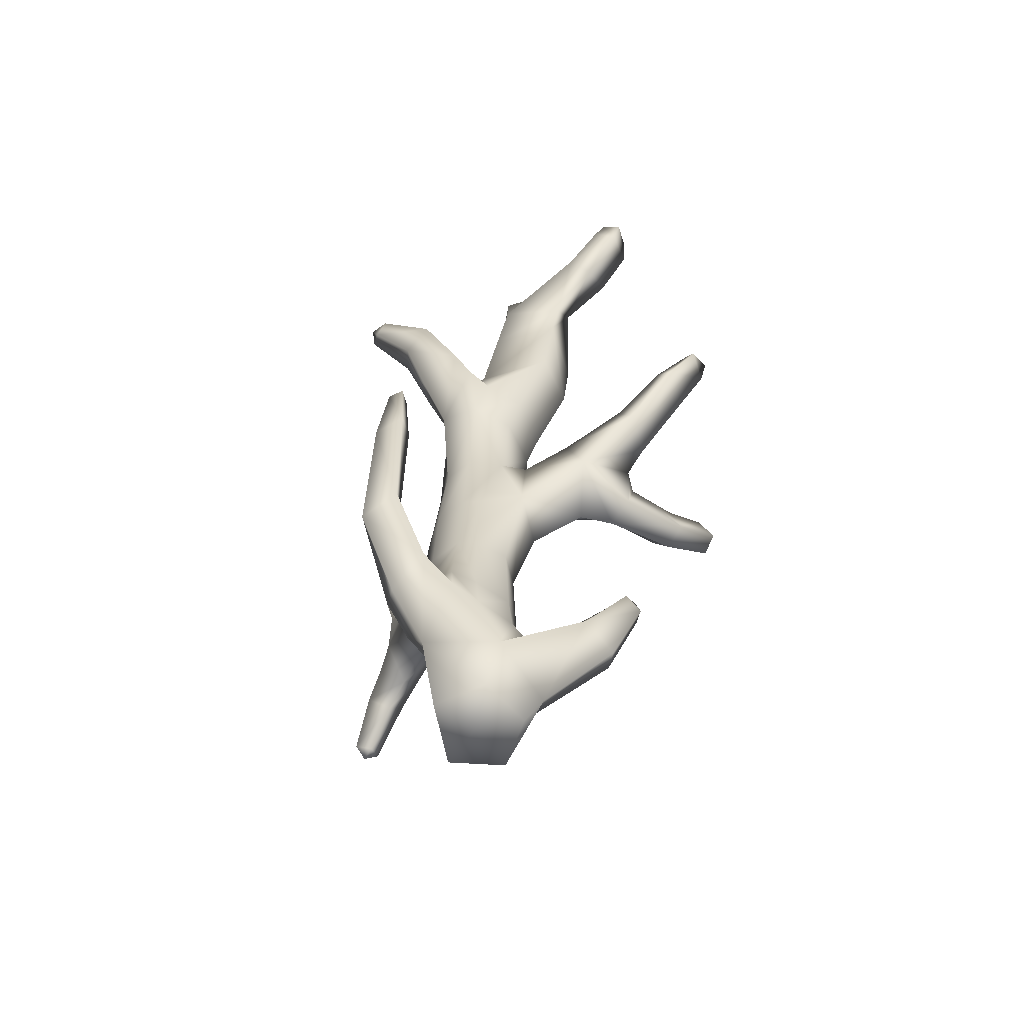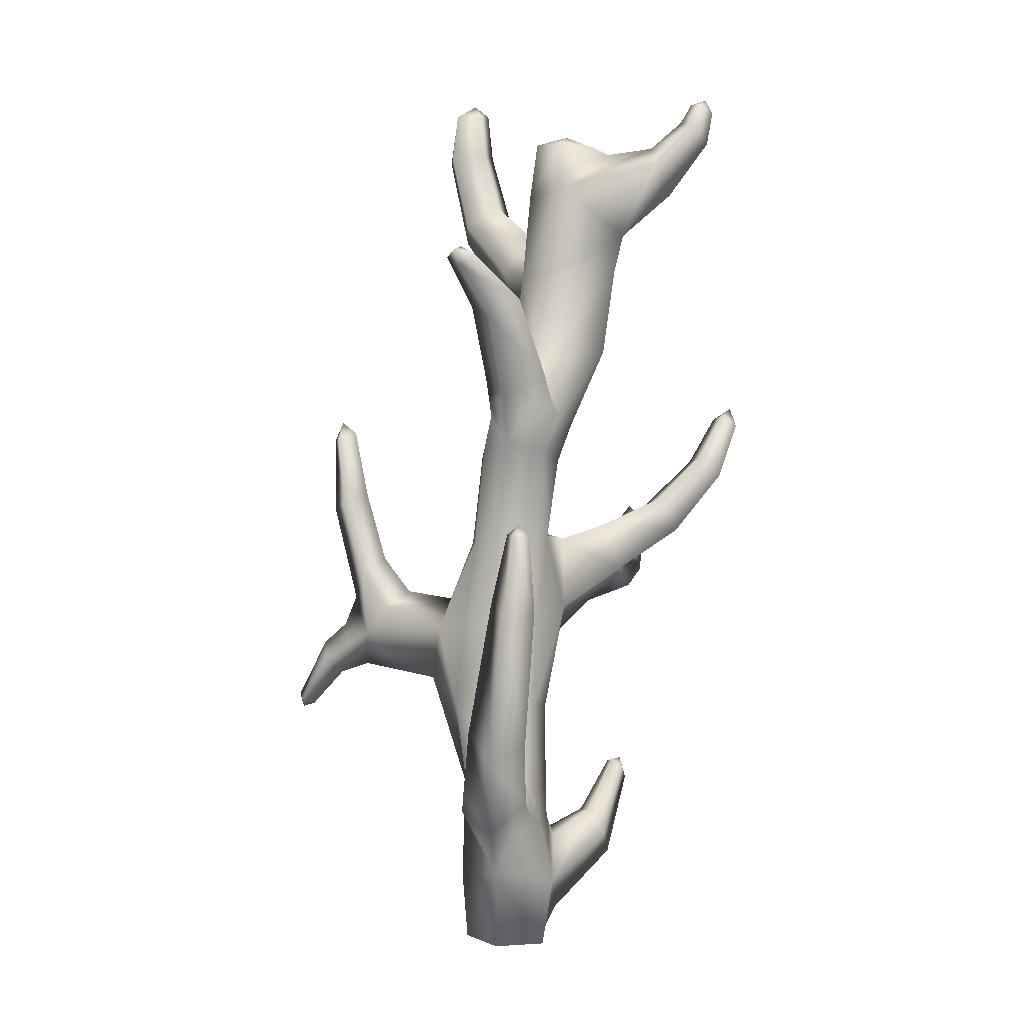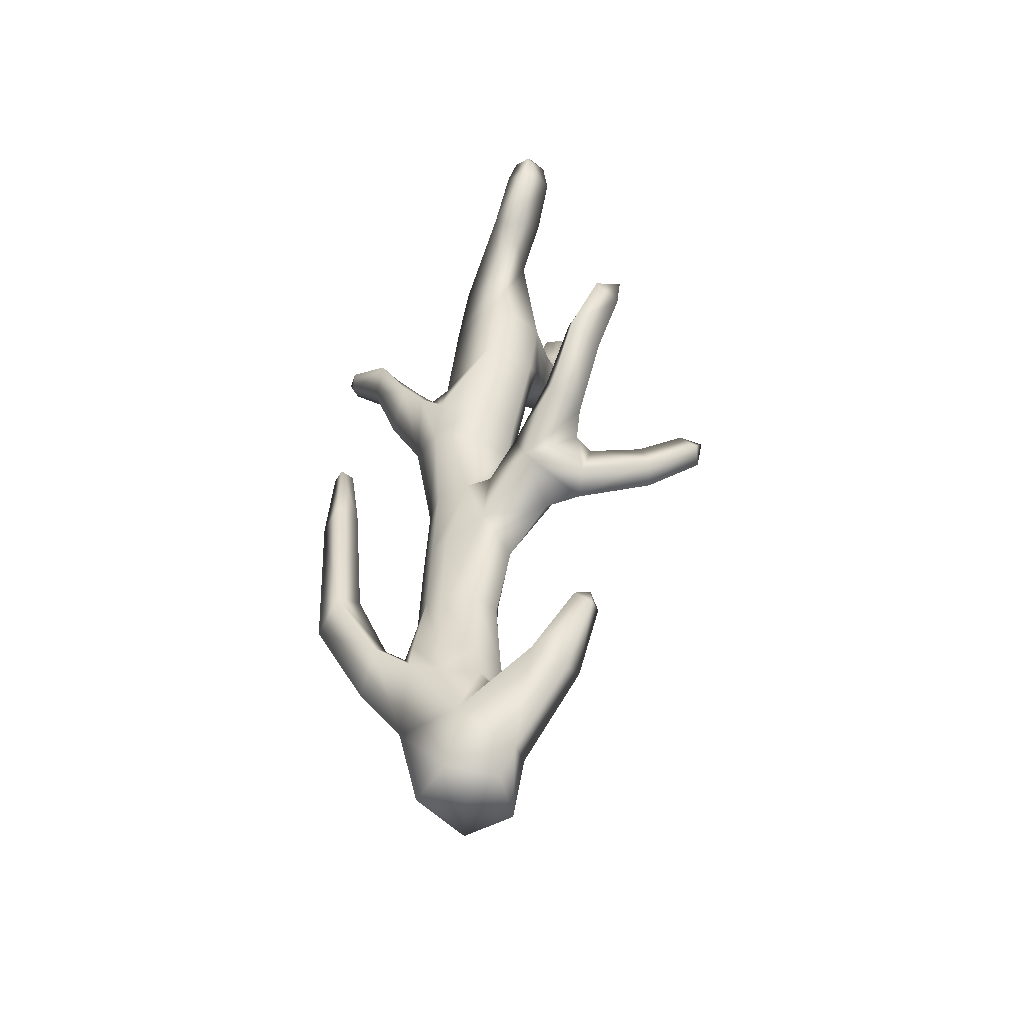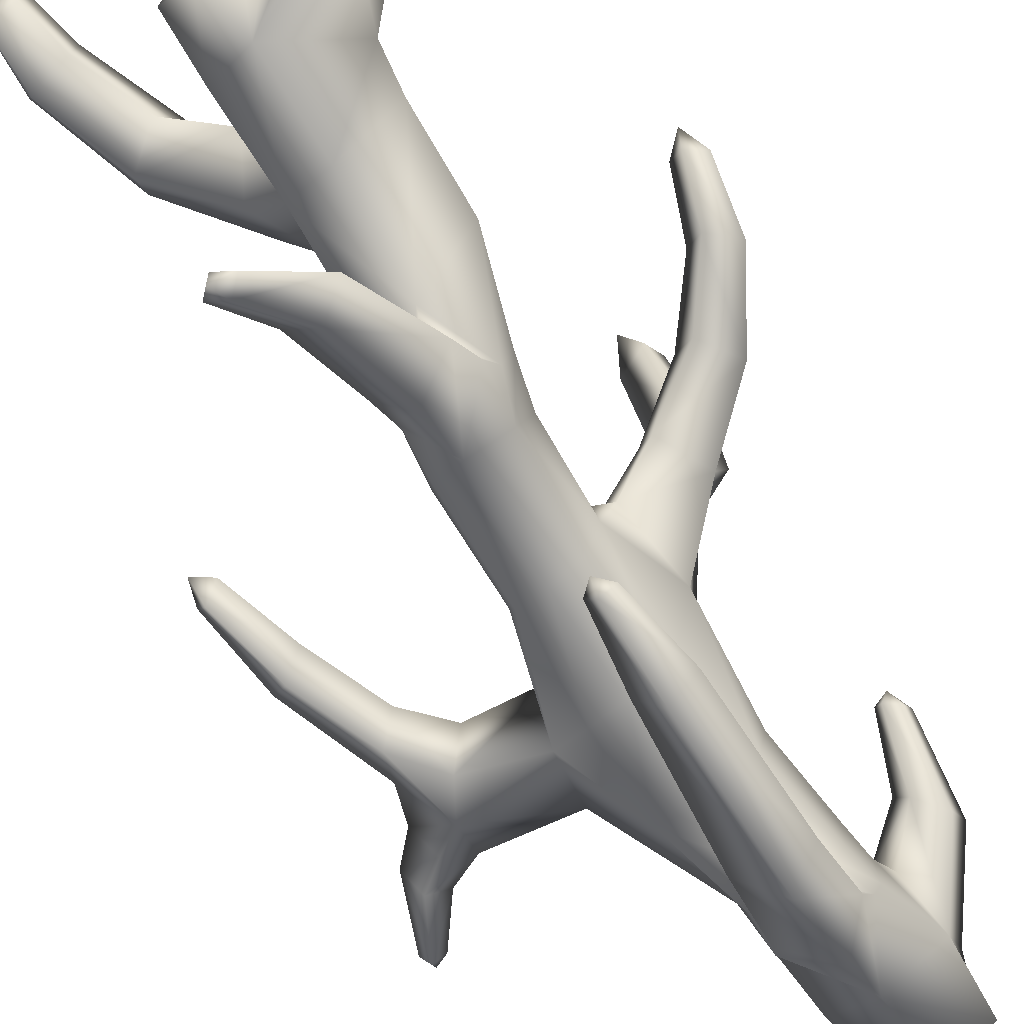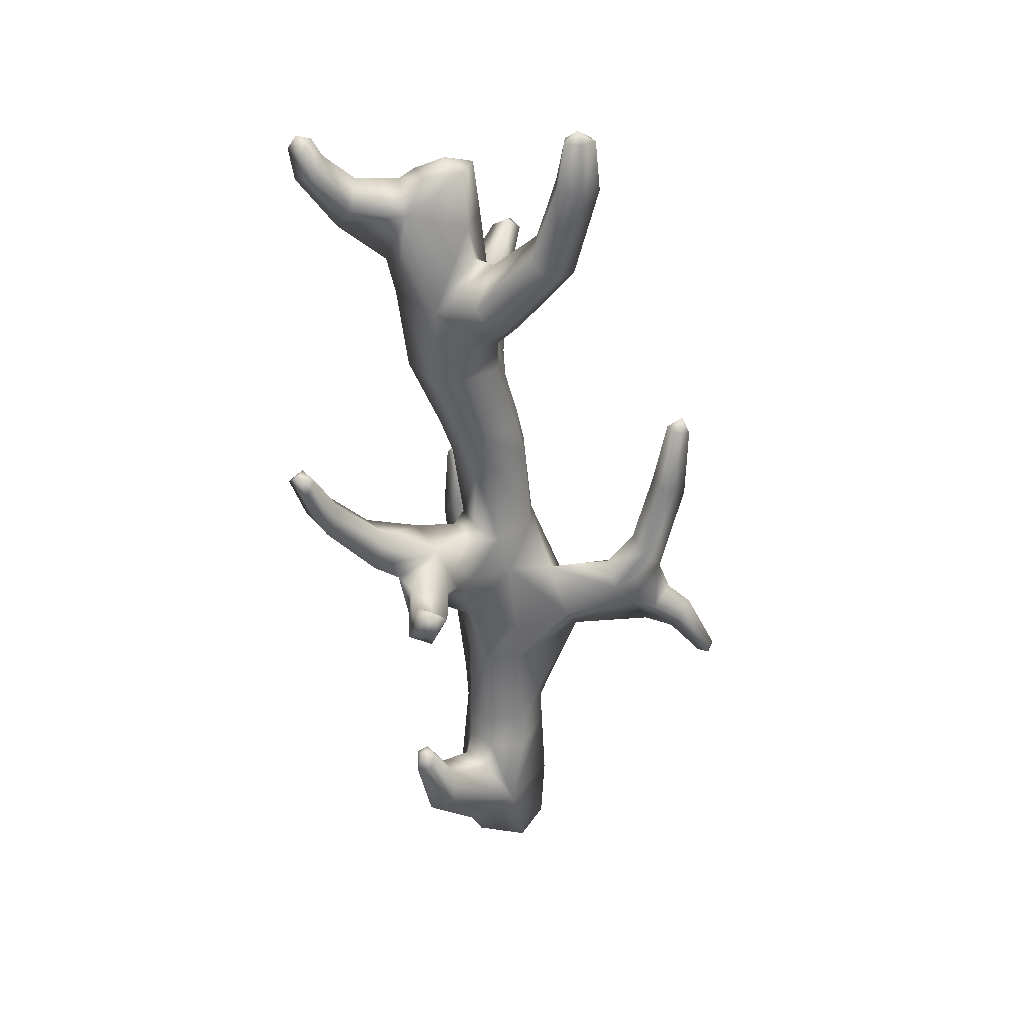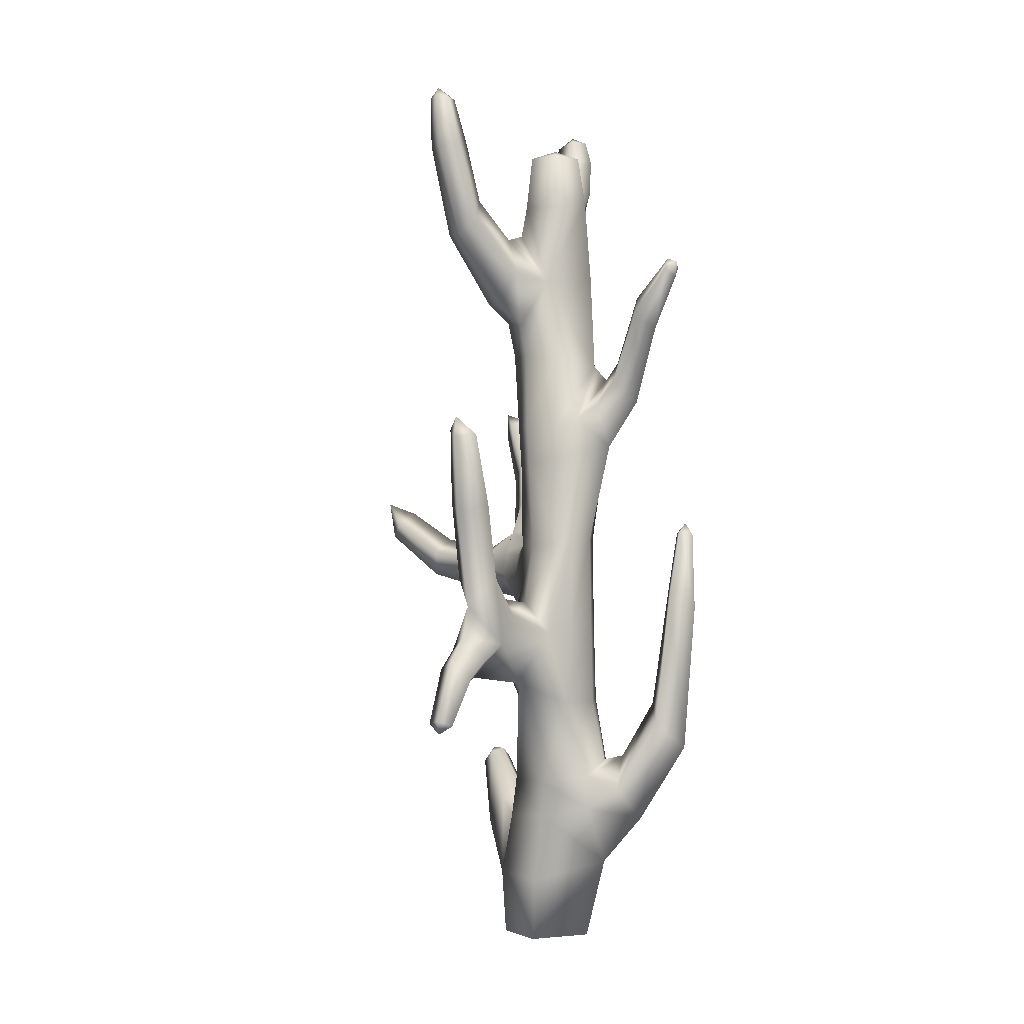
<metadata>
{"format":"obj","ext":"obj","renderer":"f3d","projection":"perspective","resolution":1024,"background":"white","views":[{"elev":-61.8,"azim":-126.0,"up":"+Y"},{"elev":0.3,"azim":-167.1,"up":"+Y"},{"elev":-54.3,"azim":-93.6,"up":"+Y"},{"elev":-71.8,"azim":-142.0,"up":"+Z"},{"elev":31.3,"azim":-5.0,"up":"+Y"},{"elev":0.8,"azim":113.0,"up":"+Y"}]}
</metadata>
<code>
o Coral_B_03_LOD2_Cylinder.437
v 24.38 5.443 -10.66
v 25.05 5.457 -10.61
v 25.38 2.664 -10.59
v 25.22 1.837 -10.75
v 24.54 1.805 -10.76
v 24.27 4.278 -9.383
v 25.16 4.44 -10.57
v 24.56 4.46 -10.59
v 24.63 2.645 -10.65
v 25.06 1.744 -9.847
v 24.68 1.734 -9.87
v 24.46 1.739 -10.13
v 25.34 1.762 -10.3
v 24.63 3.556 -10.62
v 24.3 5.338 -10.25
v 24.52 5.307 -9.824
v 25.11 5.329 -10.02
v 24.77 5.308 -9.79
v 24.41 4.498 -10.27
v 24.54 4.531 -9.832
v 25.05 7.563 -11.64
v 24.89 7.47 -11.71
v 25.03 7.356 -11.73
v 25.19 7.446 -11.66
v 24.49 7.026 -11.35
v 24.73 7.168 -11.18
v 25.03 6.96 -11.25
v 24.78 6.832 -11.41
v 24.99 5.828 -10.55
v 24.74 5.514 -10.85
v 24.21 5.81 -10.61
v 24.4 6.439 -10.55
v 24.27 6.231 -11.05
v 24.5 6.465 -10.87
v 24.94 6.223 -10.97
v 24.71 6.003 -11.17
v 22.8 9.256 -9.477
v 22.89 9.329 -9.682
v 22.78 9.306 -9.821
v 22.65 9.231 -9.686
v 24.19 8.348 -10.35
v 23.61 7.848 -9.988
v 23.78 8.752 -9.998
v 23.82 8.464 -9.664
v 27.31 2.62 -9.825
v 27.23 2.561 -9.961
v 27.33 2.607 -10.09
v 27.4 2.662 -9.959
v 26.49 3.391 -10.29
v 26.72 3.796 -9.99
v 26.36 3.458 -9.785
v 26.95 3.143 -9.787
v 26.89 2.929 -9.976
v 27.02 3.072 -10.17
v 27.09 3.267 -9.982
v 24.56 4.543 -11.62
v 24.42 4.533 -11.55
v 24.46 4.521 -11.74
v 24.31 4.507 -11.67
v 24.55 3.702 -11.8
v 24.74 3.818 -11.57
v 24.45 3.868 -11.45
v 24.26 3.744 -11.66
v 25.26 1.498 -10.78
v 24.87 0.8473 -10.84
v 24.47 1.459 -10.79
v 24.88 1.993 -10.84
v 23.61 4.359 -9.118
v 24.11 3.756 -9.418
v 24.29 4.031 -9.351
v 23.7 4.14 -9.684
v 24.06 4.5 -9.375
v 24.1 7.413 -9.486
v 24.79 6.904 -9.778
v 24.73 7.392 -10.09
v 24.4 6.969 -9.47
v 24.53 7.956 -9.69
v 24.34 0.6828 -10.31
v 24.43 0.2887 -9.744
v 24.94 0.6454 -9.622
v 24.4 1.146 -9.988
v 24.63 1.126 -9.711
v 24.21 1.346 -9.328
v 24.18 1.086 -9.137
v 24.08 1.371 -9.563
v 23.9 1.126 -9.616
v 23.91 0.868 -9.296
v 23.76 1.821 -9.198
v 23.95 1.871 -9.057
v 23.75 1.686 -9.029
v 23.88 1.909 -9.176
v 23.91 1.75 -8.953
v 25.19 4.417 -10.1
v 24.88 4.464 -10.67
v 25.22 4.432 -10.42
v 24.79 4.37 -9.812
v 24.67 5.74 -9.718
v 24.41 6.569 -9.559
v 24.96 2.654 -10.73
v 24.66 2.603 -9.923
v 24.52 2.634 -10.5
v 24.47 1.748 -10.51
v 24.46 2.61 -10.17
v 24.46 4.251 -9.62
v 25.29 3.501 -10.6
v 25.04 2.625 -9.895
v 25.13 5.373 -10.38
v 25.75 2.904 -10.17
v 25.07 1.341 -9.799
v 24.69 1.358 -9.816
v 24.46 1.372 -10.09
v 24.44 1.369 -10.51
v 24.01 8.8 -9.762
v 25.36 1.391 -10.28
v 24.89 -6.3e-05 -10.19
v 25.07 0.005156 -9.722
v 24.56 0.00411 -9.875
v 24.44 0.005713 -10.39
v 24.91 0.005814 -10.65
v 25.35 0.005628 -10.17
v 24.25 8.962 -10
v 24.26 8.856 -10.29
v 23.94 8.833 -10.07
v 24.56 8.868 -10.12
v 24.45 8.866 -9.789
v 24.47 8.284 -9.728
v 24.63 8.278 -10.16
v 24.25 3.722 -10.11
v 23.82 6.551 -10.07
v 24.94 3.538 -10.71
v 24.5 3.551 -10.48
v 24.83 6.556 -10.23
v 24.47 3.348 -9.788
v 24.09 6.57 -9.577
v 24.79 6.559 -9.853
v 25 3.059 -9.891
v 22.62 5.884 -8.969
v 22.57 5.97 -8.677
v 22.47 5.764 -8.956
v 22.85 5.083 -8.917
v 22.64 5.697 -8.708
v 22.75 5.839 -8.802
v 24.29 4.473 -10.03
v 22.63 5.189 -9.22
v 23 5.338 -9.044
v 24.42 4.424 -9.737
v 24.46 3.996 -9.581
v 26.73 5.677 -9.965
v 26.89 5.796 -9.936
v 26.77 4.87 -10.25
v 26.98 5.585 -9.953
v 25.4 3.768 -10.1
v 22.83 5.411 -9.245
v 25.09 7.521 -11.76
v 24.47 6.275 -10.72
v 24.24 5.961 -10.85
v 24.95 5.973 -10.77
v 22.74 9.385 -9.632
v 22.86 9.053 -9.913
v 23 9.134 -9.704
v 22.7 8.876 -9.74
v 22.9 8.979 -9.425
v 23.35 4.508 -9.103
v 25.61 3.469 -10.46
v 23.28 4.92 -9.464
v 26.96 4.79 -9.984
v 23.1 4.565 -9.433
v 26.87 5.604 -10.16
v 23.48 4.849 -9.247
v 26.8 5.66 -9.83
v 25.62 3.219 -9.894
v 26.71 4.914 -9.804
v 26.59 4.979 -9.986
v 26.38 4.235 -9.967
v 26.5 4.086 -9.791
v 26.56 4.091 -10.25
v 27.36 2.519 -9.957
v 26.58 3.036 -10
v 26.84 3.487 -9.993
v 26.64 3.326 -9.785
v 26.75 3.25 -10.22
v 24.43 4.644 -11.65
v 24.82 2.039 -11.04
v 24.82 1.347 -11.26
v 24.46 1.663 -11.15
v 25.17 1.698 -11.09
v 24.72 2.155 -11.74
v 24.67 2.63 -11.35
v 25.01 2.443 -11.5
v 24.38 2.328 -11.56
v 23.77 4.722 -7.944
v 23.92 4.836 -7.683
v 24.08 4.602 -7.894
v 23.73 4.522 -7.788
v 23.74 4.309 -8.956
v 23.75 4.409 -8.419
v 23.99 3.807 -9.078
v 23.69 4.085 -8.336
v 23.93 3.992 -8.316
v 24.15 4.19 -9.025
v 23.7 3.919 -9.063
v 23.94 4.443 -7.753
v 24.11 4.267 -8.397
v 25.42 9.412 -9.245
v 25.53 9.54 -9.096
v 25.71 8.875 -9.43
v 25.57 9.42 -9.018
v 24.73 7.9 -9.614
v 25 7.154 -9.639
v 25.78 8.859 -9.223
v 25.59 8.877 -9.037
v 25.69 9.394 -9.294
v 25.39 9.429 -9.031
v 25.35 8.933 -9.359
v 24.74 7.155 -9.377
v 25.01 7.496 -9.829
v 24.51 7.514 -9.324
v 25.72 9.405 -9.148
v 25.33 8.919 -9.056
v 25.55 7.894 -9.351
v 25.17 8.292 -9.443
v 25.07 8.097 -9.14
v 25.51 8.065 -9.554
v 25.33 7.903 -9.14
v 23.81 1.91 -9.031
v 24.92 3.925 -9.865
v 25.02 5.749 -9.962
v 24.4 5.736 -9.75
v 25.04 5.769 -10.33
v 24.16 5.749 -10.2
v 23.71 7.441 -10.01
v 24.27 7.447 -10.45
v 25.39 0.6735 -10.22
v 23.86 4.63 -9.772
v 26.27 3.694 -10.32
v 26.18 3.612 -9.808
v 26.08 3.865 -9.997
v 23.32 8.837 -9.81
v 23.11 8.298 -9.862
v 23.26 8.592 -9.512
v 23.23 8.63 -10.05
f 114 13 10 109
f 100 133 128 103
f 80 109 110 82
f 110 111 81 82
f 102 101 9 5
f 78 81 111 112
f 78 112 66 65
f 112 102 5 66
f 26 21 22 25
f 123 113 121
f 43 44 113 123
f 64 4 13 114
f 114 109 80 233
f 115 117 118
f 115 118 119
f 115 119 120
f 115 120 116
f 78 118 117 79
f 233 80 116 120
f 116 80 79 117
f 120 119 65 233
f 118 78 65 119
f 9 99 67 5
f 125 124 121
f 204 214 219 213
f 124 122 121
f 122 123 121
f 42 239 241 41
f 122 124 127 41
f 226 152 93 96
f 126 127 124 125
f 32 232 75 132
f 17 227 97 18
f 75 127 126 77
f 231 73 44 42
f 101 103 128 131
f 44 126 125 113
f 1 30 94 8
f 19 15 1 8
f 229 29 32 132
f 3 99 130 105
f 65 64 114 233
f 95 107 17 93
f 58 60 63 59
f 115 116 117
f 135 132 75 74
f 9 101 131 14
f 2 107 95 7
f 17 107 229 227
f 31 230 129 32
f 96 18 16 20
f 93 17 18 96
f 227 229 132 135
f 12 103 101 102
f 19 20 16 15
f 134 73 231 129
f 99 9 14 130
f 144 140 141 139
f 113 125 121
f 98 135 74 76
f 228 97 98 134
f 97 227 135 98
f 67 99 3 4
f 152 164 95 93
f 137 139 138
f 140 145 142 141
f 142 137 138
f 138 139 141
f 142 145 153 137
f 162 161 239 240
f 145 169 165 153
f 137 153 144 139
f 144 167 163 140
f 146 72 6 104
f 20 19 143 146
f 82 81 85 83
f 133 147 70 69
f 41 127 75 232
f 143 234 72 146
f 167 144 153 165
f 96 20 146 104
f 69 71 128 133
f 234 165 169 72
f 133 136 226 147
f 147 104 6 70
f 170 151 149
f 168 150 173 148
f 150 168 151 166
f 151 168 149
f 149 148 170
f 13 4 3 108
f 150 176 174 173
f 49 181 178 108
f 172 166 151 170
f 176 150 166 50
f 47 46 53 54
f 169 145 140 163
f 155 157 35 34
f 28 23 24 27
f 21 154 22
f 24 154 21
f 23 154 24
f 22 154 23
f 27 26 34 35
f 1 31 156 30
f 29 157 155 32
f 26 25 33 34
f 33 25 28 36
f 36 28 27 35
f 76 73 134 98
f 241 239 161 159
f 30 156 33 36
f 29 2 30 157
f 25 22 23 28
f 62 57 59 63
f 195 196 203 200
f 156 155 34 33
f 157 30 36 35
f 31 32 155 156
f 37 38 158
f 38 39 158
f 40 158 39
f 37 158 40
f 44 43 238 240
f 37 162 160 38
f 161 40 39 159
f 160 162 240 238
f 51 108 178 180
f 41 241 238 43
f 41 43 123 122
f 162 37 40 161
f 106 108 171 136
f 159 160 238 241
f 160 159 39 38
f 71 68 163 167
f 164 235 49 108
f 72 169 163 68
f 50 166 172 175
f 94 30 2 7
f 175 172 173 174
f 3 105 164 108
f 51 236 171 108
f 236 237 152 171
f 178 181 54 53
f 46 177 45
f 46 47 177
f 48 177 47
f 45 177 48
f 50 51 180 179
f 46 45 52 53
f 52 45 48 55
f 55 48 47 54
f 174 176 235 237
f 179 180 52 55
f 49 50 179 181
f 148 173 172 170
f 180 178 53 52
f 181 179 55 54
f 61 56 57 62
f 57 182 59
f 56 182 57
f 56 58 182
f 58 59 182
f 187 60 61 189
f 64 65 184 186
f 184 187 189 186
f 190 185 183 188
f 4 64 186 183 67
f 187 184 185 190
f 186 189 188 183
f 188 62 63 190
f 56 61 60 58
f 80 82 83 84
f 65 66 185 184
f 66 5 67 183 185
f 60 187 190 63
f 62 188 189 61
f 204 213 205
f 200 203 199 197
f 193 202 199 203
f 71 69 197 201
f 202 193 192
f 141 142 138
f 193 191 192
f 191 194 192
f 194 202 192
f 197 199 198 201
f 199 202 194 198
f 69 70 200 197
f 68 71 201 195
f 15 16 228 230
f 71 234 143 128
f 72 68 195 200
f 191 196 198 194
f 167 165 234 71
f 195 201 198 196
f 196 191 193 203
f 70 6 72 200
f 215 224 222 217
f 210 206 212 218
f 206 214 204 212
f 213 207 205
f 207 218 205
f 218 212 205
f 212 204 205
f 211 224 220 210
f 208 221 223 216
f 219 211 207 213
f 223 206 210 220
f 74 75 216 209
f 73 217 208 77
f 220 224 215 209
f 73 76 215 217
f 76 74 209 215
f 216 223 220 209
f 224 211 219 222
f 211 210 218 207
f 222 219 214 221
f 217 222 221 208
f 75 77 208 216
f 221 214 206 223
f 79 87 86 78
f 86 88 91 85
f 78 86 85 81
f 90 88 86 87
f 80 84 87 79
f 84 92 90 87
f 88 90 225
f 90 92 225
f 89 225 92
f 89 91 225
f 88 225 91
f 89 83 85 91
f 89 92 84 83
f 100 106 136 133
f 73 77 126 44
f 226 136 171 152
f 130 14 8 94
f 164 105 7 95
f 147 226 96 104
f 14 131 19 8
f 105 130 94 7
f 232 231 42 41
f 230 228 134 129
f 16 18 97 228
f 107 2 29 229
f 1 15 230 31
f 128 143 19 131
f 231 232 32 129
f 10 11 110 109
f 10 106 100 11
f 11 12 111 110
f 11 100 103 12
f 12 102 112 111
f 10 13 108 106
f 176 50 49 235
f 50 175 236 51
f 175 174 237 236
f 168 148 149
f 27 24 21 26
f 152 237 235 164
f 44 240 239 42

</code>
